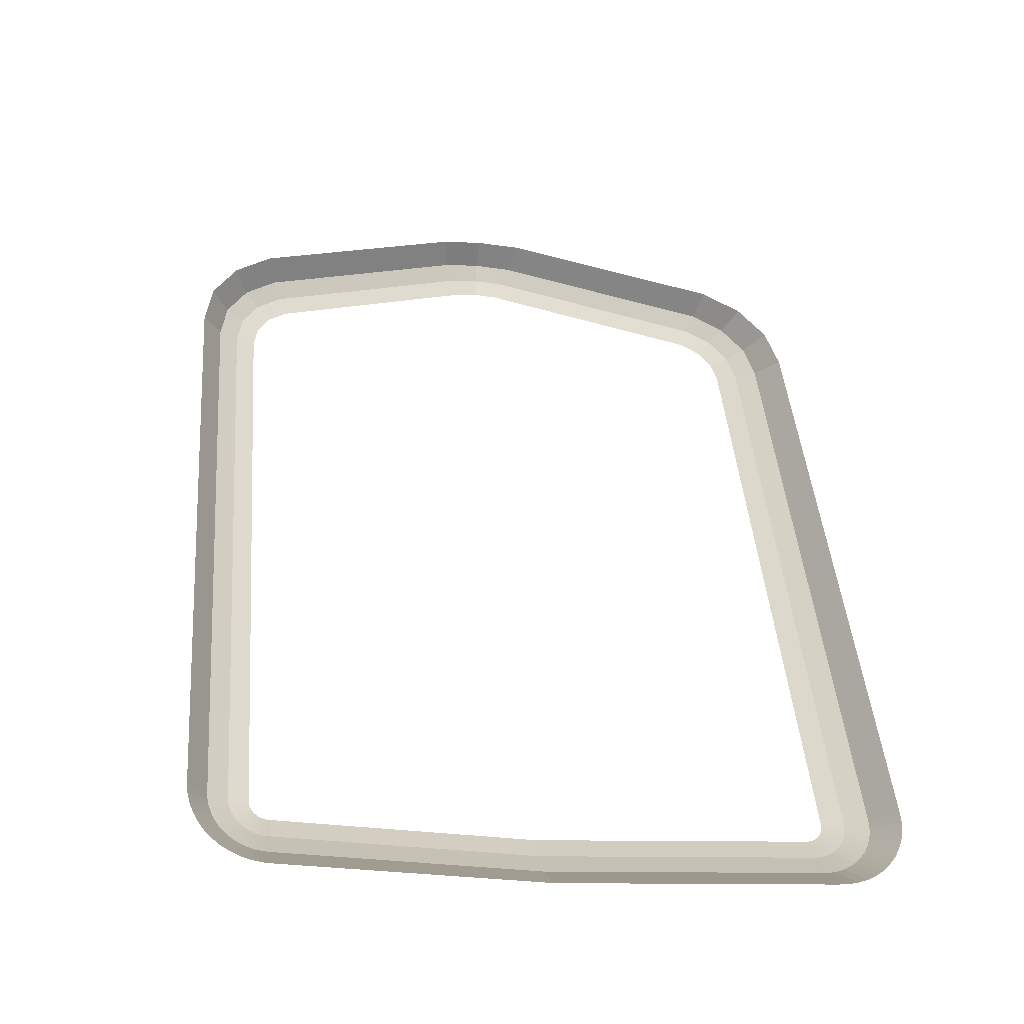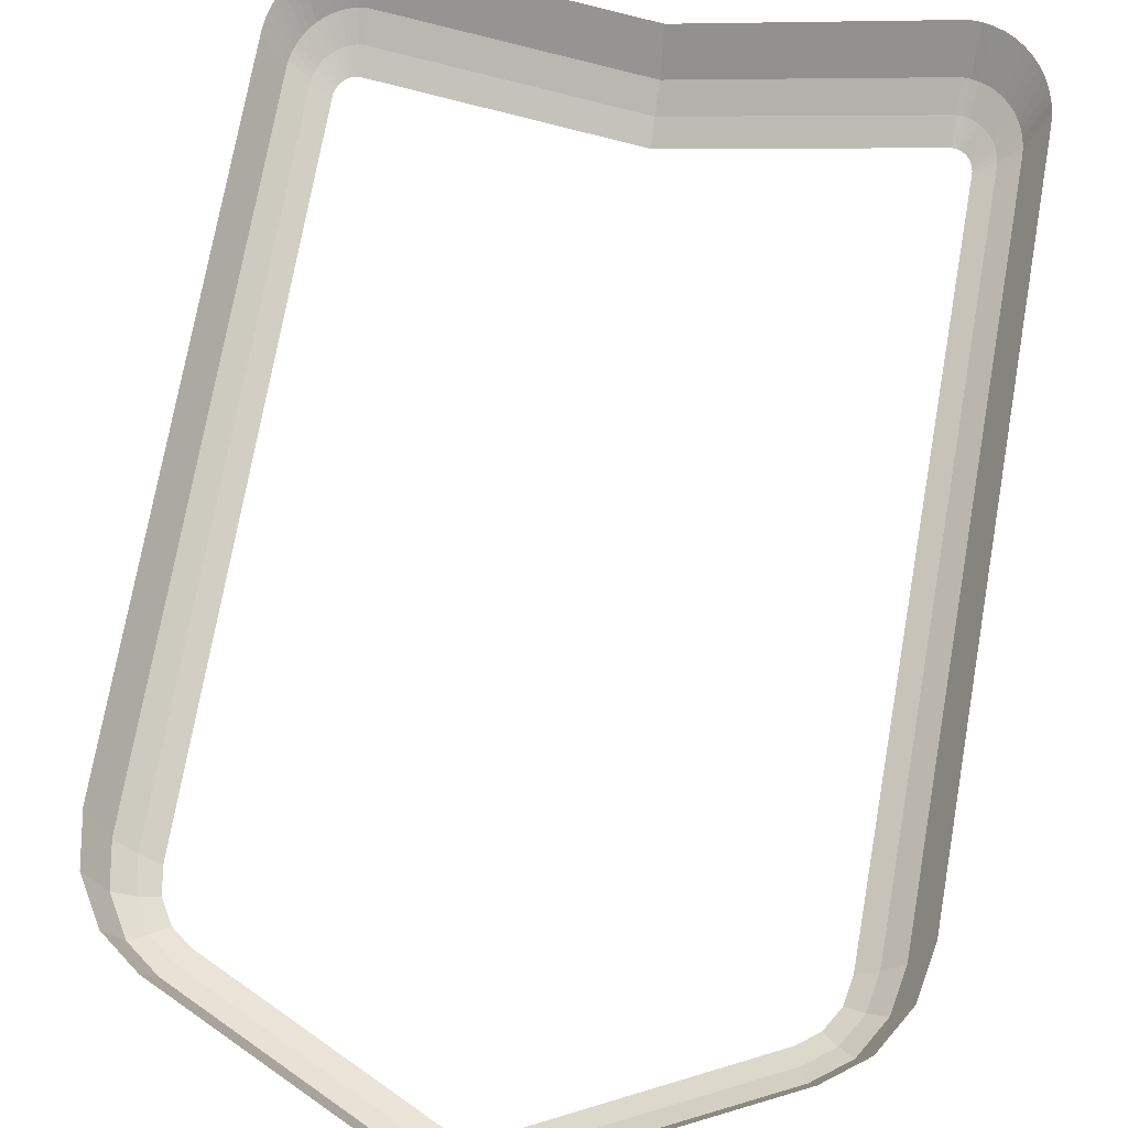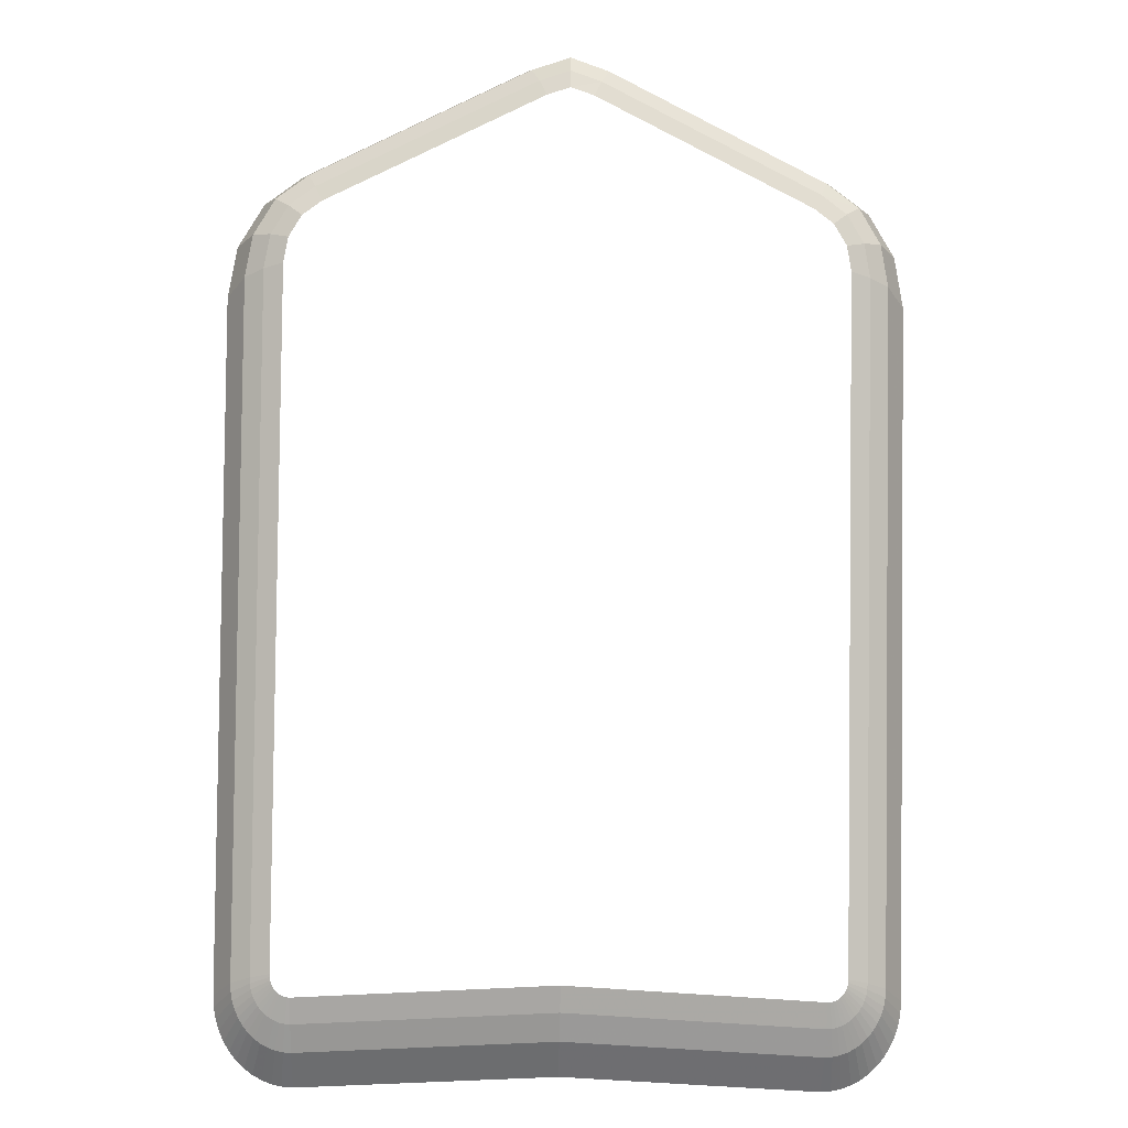
<metadata>
{"format":"obj","ext":"obj","renderer":"f3d","projection":"perspective","resolution":1024,"background":"white","views":[{"elev":-21.1,"azim":-10.2,"up":"+Y"},{"elev":45.7,"azim":-168.8,"up":"+Z"},{"elev":-30.2,"azim":178.5,"up":"+Y"}]}
</metadata>
<code>
v 0.65 -1.1 -0.375
v 0 -1.1 -0.475
v 0 -1.05 -0.525
v 0.65 -1.05 -0.425
v -0.65 -1.05 -0.425
v 0 -1.05 -0.525
v 0 -1.1 -0.475
v -0.65 -1.1 -0.375
v 0.65 -1.05 -0.425
v 0.6565 -1.05 -0.4252
v 0.6631 -1.099 -0.3754
v 0.65 -1.1 -0.375
v 0.6565 -1.05 -0.4252
v 0.6629 -1.048 -0.4259
v 0.6759 -1.097 -0.3767
v 0.6631 -1.099 -0.3754
v 0.6629 -1.048 -0.4259
v 0.6691 -1.046 -0.4269
v 0.6883 -1.092 -0.3788
v 0.6759 -1.097 -0.3767
v 0.6691 -1.046 -0.4269
v 0.675 -1.043 -0.4284
v 0.7 -1.087 -0.3817
v 0.6883 -1.092 -0.3788
v 0.675 -1.043 -0.4284
v 0.6804 -1.04 -0.4302
v 0.7109 -1.079 -0.3853
v 0.7 -1.087 -0.3817
v 0.6804 -1.04 -0.4302
v 0.6854 -1.035 -0.4323
v 0.7207 -1.071 -0.3896
v 0.7109 -1.079 -0.3853
v 0.6854 -1.035 -0.4323
v 0.6897 -1.03 -0.4348
v 0.7293 -1.061 -0.3946
v 0.7207 -1.071 -0.3896
v 0.6897 -1.03 -0.4348
v 0.6933 -1.025 -0.4375
v 0.7366 -1.05 -0.4
v 0.7293 -1.061 -0.3946
v 0.6933 -1.025 -0.4375
v 0.6962 -1.019 -0.4404
v 0.7424 -1.038 -0.4059
v 0.7366 -1.05 -0.4
v 0.6962 -1.019 -0.4404
v 0.6983 -1.013 -0.4435
v 0.7466 -1.026 -0.4121
v 0.7424 -1.038 -0.4059
v 0.6983 -1.013 -0.4435
v 0.6996 -1.007 -0.4467
v 0.7491 -1.013 -0.4185
v 0.7466 -1.026 -0.4121
v 0.6996 -1.007 -0.4467
v 0.7 -1 -0.45
v 0.75 -1 -0.425
v 0.7491 -1.013 -0.4185
v -0.65 -1.05 -0.425
v -0.6565 -1.05 -0.4252
v -0.6631 -1.099 -0.3754
v -0.65 -1.1 -0.375
v -0.6565 -1.05 -0.4252
v -0.6629 -1.048 -0.4259
v -0.6759 -1.097 -0.3767
v -0.6631 -1.099 -0.3754
v -0.6629 -1.048 -0.4259
v -0.6691 -1.046 -0.4269
v -0.6883 -1.092 -0.3788
v -0.6759 -1.097 -0.3767
v -0.6691 -1.046 -0.4269
v -0.675 -1.043 -0.4284
v -0.7 -1.087 -0.3817
v -0.6883 -1.092 -0.3788
v -0.675 -1.043 -0.4284
v -0.6804 -1.04 -0.4302
v -0.7109 -1.079 -0.3853
v -0.7 -1.087 -0.3817
v -0.6804 -1.04 -0.4302
v -0.6854 -1.035 -0.4323
v -0.7207 -1.071 -0.3896
v -0.7109 -1.079 -0.3853
v -0.6854 -1.035 -0.4323
v -0.6897 -1.03 -0.4348
v -0.7293 -1.061 -0.3946
v -0.7207 -1.071 -0.3896
v -0.6897 -1.03 -0.4348
v -0.6933 -1.025 -0.4375
v -0.7366 -1.05 -0.4
v -0.7293 -1.061 -0.3946
v -0.6933 -1.025 -0.4375
v -0.6962 -1.019 -0.4404
v -0.7424 -1.038 -0.4059
v -0.7366 -1.05 -0.4
v -0.6962 -1.019 -0.4404
v -0.6983 -1.013 -0.4435
v -0.7466 -1.026 -0.4121
v -0.7424 -1.038 -0.4059
v -0.6983 -1.013 -0.4435
v -0.6996 -1.007 -0.4467
v -0.7491 -1.013 -0.4185
v -0.7466 -1.026 -0.4121
v -0.6996 -1.007 -0.4467
v -0.7 -1 -0.45
v -0.75 -1 -0.425
v -0.7491 -1.013 -0.4185
v 0.75 0.55 -1.2
v 0.75 -1 -0.425
v 0.7 -1 -0.45
v 0.7 0.55 -1.225
v -0.7 0.55 -1.225
v -0.7 -1 -0.45
v -0.75 -1 -0.425
v -0.75 0.55 -1.2
v 0.7 0.55 -1.225
v 0.6886 0.6074 -1.254
v 0.7348 0.6266 -1.238
v 0.75 0.55 -1.2
v -0.75 0.55 -1.2
v -0.7348 0.6266 -1.238
v -0.6886 0.6074 -1.254
v -0.7 0.55 -1.225
v 0.6914 0.6914 -1.271
v 0.7348 0.6266 -1.238
v 0.6886 0.6074 -1.254
v 0.6561 0.6561 -1.278
v -0.6561 0.6561 -1.278
v -0.6886 0.6074 -1.254
v -0.7348 0.6266 -1.238
v -0.6914 0.6914 -1.271
v 0.6561 0.6561 -1.278
v 0.6074 0.6886 -1.294
v 0.6266 0.7348 -1.292
v 0.6914 0.6914 -1.271
v -0.6914 0.6914 -1.271
v -0.6266 0.7348 -1.292
v -0.6074 0.6886 -1.294
v -0.6561 0.6561 -1.278
v 0.07655 0.9348 -1.468
v 0.6266 0.7348 -1.292
v 0.6074 0.6886 -1.294
v 0.0574 0.8886 -1.47
v -0.0574 0.8886 -1.47
v -0.6074 0.6886 -1.294
v -0.6266 0.7348 -1.292
v -0.07655 0.9348 -1.468
v 0.0574 0.8886 -1.47
v 0 0.9 -1.485
v 0 0.95 -1.489
v 0.07655 0.9348 -1.468
v -0.07655 0.9348 -1.468
v 0 0.95 -1.489
v 0 0.9 -1.485
v -0.0574 0.8886 -1.47
v 0.65 -1.15 -0.3125
v 0 -1.15 -0.4125
v 0 -1.1 -0.475
v 0.65 -1.1 -0.375
v -0.65 -1.1 -0.375
v 0 -1.1 -0.475
v 0 -1.15 -0.4125
v -0.65 -1.15 -0.3125
v 0.65 -1.1 -0.375
v 0.6631 -1.099 -0.3754
v 0.6696 -1.149 -0.3131
v 0.65 -1.15 -0.3125
v 0.6631 -1.099 -0.3754
v 0.6759 -1.097 -0.3767
v 0.6888 -1.145 -0.3151
v 0.6696 -1.149 -0.3131
v 0.6759 -1.097 -0.3767
v 0.6883 -1.092 -0.3788
v 0.7074 -1.139 -0.3182
v 0.6888 -1.145 -0.3151
v 0.6883 -1.092 -0.3788
v 0.7 -1.087 -0.3817
v 0.725 -1.13 -0.3226
v 0.7074 -1.139 -0.3182
v 0.7 -1.087 -0.3817
v 0.7109 -1.079 -0.3853
v 0.7413 -1.119 -0.328
v 0.725 -1.13 -0.3226
v 0.7109 -1.079 -0.3853
v 0.7207 -1.071 -0.3896
v 0.7561 -1.106 -0.3345
v 0.7413 -1.119 -0.328
v 0.7207 -1.071 -0.3896
v 0.7293 -1.061 -0.3946
v 0.769 -1.091 -0.3418
v 0.7561 -1.106 -0.3345
v 0.7293 -1.061 -0.3946
v 0.7366 -1.05 -0.4
v 0.7799 -1.075 -0.35
v 0.769 -1.091 -0.3418
v 0.7366 -1.05 -0.4
v 0.7424 -1.038 -0.4059
v 0.7886 -1.057 -0.3588
v 0.7799 -1.075 -0.35
v 0.7424 -1.038 -0.4059
v 0.7466 -1.026 -0.4121
v 0.7949 -1.039 -0.3681
v 0.7886 -1.057 -0.3588
v 0.7466 -1.026 -0.4121
v 0.7491 -1.013 -0.4185
v 0.7987 -1.02 -0.3777
v 0.7949 -1.039 -0.3681
v 0.7491 -1.013 -0.4185
v 0.75 -1 -0.425
v 0.8 -1 -0.3875
v 0.7987 -1.02 -0.3777
v -0.65 -1.1 -0.375
v -0.6631 -1.099 -0.3754
v -0.6696 -1.149 -0.3131
v -0.65 -1.15 -0.3125
v -0.6631 -1.099 -0.3754
v -0.6759 -1.097 -0.3767
v -0.6888 -1.145 -0.3151
v -0.6696 -1.149 -0.3131
v -0.6759 -1.097 -0.3767
v -0.6883 -1.092 -0.3788
v -0.7074 -1.139 -0.3182
v -0.6888 -1.145 -0.3151
v -0.6883 -1.092 -0.3788
v -0.7 -1.087 -0.3817
v -0.725 -1.13 -0.3226
v -0.7074 -1.139 -0.3182
v -0.7 -1.087 -0.3817
v -0.7109 -1.079 -0.3853
v -0.7413 -1.119 -0.328
v -0.725 -1.13 -0.3226
v -0.7109 -1.079 -0.3853
v -0.7207 -1.071 -0.3896
v -0.7561 -1.106 -0.3345
v -0.7413 -1.119 -0.328
v -0.7207 -1.071 -0.3896
v -0.7293 -1.061 -0.3946
v -0.769 -1.091 -0.3418
v -0.7561 -1.106 -0.3345
v -0.7293 -1.061 -0.3946
v -0.7366 -1.05 -0.4
v -0.7799 -1.075 -0.35
v -0.769 -1.091 -0.3418
v -0.7366 -1.05 -0.4
v -0.7424 -1.038 -0.4059
v -0.7886 -1.057 -0.3588
v -0.7799 -1.075 -0.35
v -0.7424 -1.038 -0.4059
v -0.7466 -1.026 -0.4121
v -0.7949 -1.039 -0.3681
v -0.7886 -1.057 -0.3588
v -0.7466 -1.026 -0.4121
v -0.7491 -1.013 -0.4185
v -0.7987 -1.02 -0.3777
v -0.7949 -1.039 -0.3681
v -0.7491 -1.013 -0.4185
v -0.75 -1 -0.425
v -0.8 -1 -0.3875
v -0.7987 -1.02 -0.3777
v 0.8 0.55 -1.163
v 0.8 -1 -0.3875
v 0.75 -1 -0.425
v 0.75 0.55 -1.2
v -0.75 0.55 -1.2
v -0.75 -1 -0.425
v -0.8 -1 -0.3875
v -0.8 0.55 -1.163
v 0.75 0.55 -1.2
v 0.7348 0.6266 -1.238
v 0.781 0.6456 -1.21
v 0.8 0.55 -1.163
v -0.8 0.55 -1.163
v -0.781 0.6456 -1.21
v -0.7348 0.6266 -1.238
v -0.75 0.55 -1.2
v 0.7268 0.7268 -1.251
v 0.781 0.6456 -1.21
v 0.7348 0.6266 -1.238
v 0.6914 0.6914 -1.271
v -0.6914 0.6914 -1.271
v -0.7348 0.6266 -1.238
v -0.781 0.6456 -1.21
v -0.7268 0.7268 -1.251
v 0.6914 0.6914 -1.271
v 0.6266 0.7348 -1.292
v 0.6456 0.781 -1.278
v 0.7268 0.7268 -1.251
v -0.7268 0.7268 -1.251
v -0.6456 0.781 -1.278
v -0.6266 0.7348 -1.292
v -0.6914 0.6914 -1.271
v 0.09565 0.9809 -1.453
v 0.6456 0.781 -1.278
v 0.6266 0.7348 -1.292
v 0.07655 0.9348 -1.468
v -0.07655 0.9348 -1.468
v -0.6266 0.7348 -1.292
v -0.6456 0.781 -1.278
v -0.09565 0.9809 -1.453
v 0.07655 0.9348 -1.468
v 0 0.95 -1.489
v 0 1 -1.48
v 0.09565 0.9809 -1.453
v -0.09565 0.9809 -1.453
v 0 1 -1.48
v 0 0.95 -1.489
v -0.07655 0.9348 -1.468
v 0.65 -1.2 -0.2
v 0 -1.2 -0.3
v 0 -1.15 -0.4125
v 0.65 -1.15 -0.3125
v -0.65 -1.15 -0.3125
v 0 -1.15 -0.4125
v 0 -1.2 -0.3
v -0.65 -1.2 -0.2
v 0.65 -1.15 -0.3125
v 0.6696 -1.149 -0.3131
v 0.6761 -1.198 -0.2009
v 0.65 -1.2 -0.2
v 0.6696 -1.149 -0.3131
v 0.6888 -1.145 -0.3151
v 0.7018 -1.193 -0.2034
v 0.6761 -1.198 -0.2009
v 0.6888 -1.145 -0.3151
v 0.7074 -1.139 -0.3182
v 0.7265 -1.185 -0.2076
v 0.7018 -1.193 -0.2034
v 0.7074 -1.139 -0.3182
v 0.725 -1.13 -0.3226
v 0.75 -1.173 -0.2134
v 0.7265 -1.185 -0.2076
v 0.725 -1.13 -0.3226
v 0.7413 -1.119 -0.328
v 0.7718 -1.159 -0.2207
v 0.75 -1.173 -0.2134
v 0.7413 -1.119 -0.328
v 0.7561 -1.106 -0.3345
v 0.7914 -1.141 -0.2293
v 0.7718 -1.159 -0.2207
v 0.7561 -1.106 -0.3345
v 0.769 -1.091 -0.3418
v 0.8087 -1.122 -0.2391
v 0.7914 -1.141 -0.2293
v 0.769 -1.091 -0.3418
v 0.7799 -1.075 -0.35
v 0.8232 -1.1 -0.25
v 0.8087 -1.122 -0.2391
v 0.7799 -1.075 -0.35
v 0.7886 -1.057 -0.3588
v 0.8348 -1.077 -0.2617
v 0.8232 -1.1 -0.25
v 0.7886 -1.057 -0.3588
v 0.7949 -1.039 -0.3681
v 0.8432 -1.052 -0.2741
v 0.8348 -1.077 -0.2617
v 0.7949 -1.039 -0.3681
v 0.7987 -1.02 -0.3777
v 0.8483 -1.026 -0.2869
v 0.8432 -1.052 -0.2741
v 0.7987 -1.02 -0.3777
v 0.8 -1 -0.3875
v 0.85 -1 -0.3
v 0.8483 -1.026 -0.2869
v -0.65 -1.15 -0.3125
v -0.6696 -1.149 -0.3131
v -0.6761 -1.198 -0.2009
v -0.65 -1.2 -0.2
v -0.6696 -1.149 -0.3131
v -0.6888 -1.145 -0.3151
v -0.7018 -1.193 -0.2034
v -0.6761 -1.198 -0.2009
v -0.6888 -1.145 -0.3151
v -0.7074 -1.139 -0.3182
v -0.7265 -1.185 -0.2076
v -0.7018 -1.193 -0.2034
v -0.7074 -1.139 -0.3182
v -0.725 -1.13 -0.3226
v -0.75 -1.173 -0.2134
v -0.7265 -1.185 -0.2076
v -0.725 -1.13 -0.3226
v -0.7413 -1.119 -0.328
v -0.7718 -1.159 -0.2207
v -0.75 -1.173 -0.2134
v -0.7413 -1.119 -0.328
v -0.7561 -1.106 -0.3345
v -0.7914 -1.141 -0.2293
v -0.7718 -1.159 -0.2207
v -0.7561 -1.106 -0.3345
v -0.769 -1.091 -0.3418
v -0.8087 -1.122 -0.2391
v -0.7914 -1.141 -0.2293
v -0.769 -1.091 -0.3418
v -0.7799 -1.075 -0.35
v -0.8232 -1.1 -0.25
v -0.8087 -1.122 -0.2391
v -0.7799 -1.075 -0.35
v -0.7886 -1.057 -0.3588
v -0.8348 -1.077 -0.2617
v -0.8232 -1.1 -0.25
v -0.7886 -1.057 -0.3588
v -0.7949 -1.039 -0.3681
v -0.8432 -1.052 -0.2741
v -0.8348 -1.077 -0.2617
v -0.7949 -1.039 -0.3681
v -0.7987 -1.02 -0.3777
v -0.8483 -1.026 -0.2869
v -0.8432 -1.052 -0.2741
v -0.7987 -1.02 -0.3777
v -0.8 -1 -0.3875
v -0.85 -1 -0.3
v -0.8483 -1.026 -0.2869
v 0.85 0.55 -1.075
v 0.85 -1 -0.3
v 0.8 -1 -0.3875
v 0.8 0.55 -1.163
v -0.8 0.55 -1.163
v -0.8 -1 -0.3875
v -0.85 -1 -0.3
v -0.85 0.55 -1.075
v 0.8 0.55 -1.163
v 0.781 0.6456 -1.21
v 0.8272 0.6648 -1.132
v 0.85 0.55 -1.075
v -0.85 0.55 -1.075
v -0.8272 0.6648 -1.132
v -0.781 0.6456 -1.21
v -0.8 0.55 -1.163
v 0.7621 0.7621 -1.181
v 0.8272 0.6648 -1.132
v 0.781 0.6456 -1.21
v 0.7268 0.7268 -1.251
v -0.7268 0.7268 -1.251
v -0.781 0.6456 -1.21
v -0.8272 0.6648 -1.132
v -0.7621 0.7621 -1.181
v 0.7268 0.7268 -1.251
v 0.6456 0.781 -1.278
v 0.6648 0.8272 -1.214
v 0.7621 0.7621 -1.181
v -0.7621 0.7621 -1.181
v -0.6648 0.8272 -1.214
v -0.6456 0.781 -1.278
v -0.7268 0.7268 -1.251
v 0.1148 1.027 -1.389
v 0.6648 0.8272 -1.214
v 0.6456 0.781 -1.278
v 0.09565 0.9809 -1.453
v -0.09565 0.9809 -1.453
v -0.6456 0.781 -1.278
v -0.6648 0.8272 -1.214
v -0.1148 1.027 -1.389
v 0.09565 0.9809 -1.453
v 0 1 -1.48
v 0 1.05 -1.42
v 0.1148 1.027 -1.389
v -0.1148 1.027 -1.389
v 0 1.05 -1.42
v 0 1 -1.48
v -0.09565 0.9809 -1.453
g mesh7203766
f 1 2 3
f 3 4 1
f 5 6 7
f 7 8 5
g mesh7203767
f 9 10 11
f 11 12 9
f 13 14 15
f 15 16 13
f 17 18 19
f 19 20 17
f 21 22 23
f 23 24 21
f 25 26 27
f 27 28 25
f 29 30 31
f 31 32 29
f 33 34 35
f 35 36 33
f 37 38 39
f 39 40 37
f 41 42 43
f 43 44 41
f 45 46 47
f 47 48 45
f 49 50 51
f 51 52 49
f 53 54 55
f 55 56 53
g mesh7203769
f 57 59 58
f 59 57 60
f 61 63 62
f 63 61 64
f 65 67 66
f 67 65 68
f 69 71 70
f 71 69 72
f 73 75 74
f 75 73 76
f 77 79 78
f 79 77 80
f 81 83 82
f 83 81 84
f 85 87 86
f 87 85 88
f 89 91 90
f 91 89 92
f 93 95 94
f 95 93 96
f 97 99 98
f 99 97 100
f 101 103 102
f 103 101 104
f 105 106 107
f 107 108 105
f 109 110 111
f 111 112 109
f 113 114 115
f 115 116 113
f 117 118 119
f 119 120 117
f 121 122 123
f 123 124 121
f 125 126 127
f 127 128 125
f 129 130 131
f 131 132 129
f 133 134 135
f 135 136 133
f 137 138 139
f 139 140 137
f 141 142 143
f 143 144 141
f 145 146 147
f 147 148 145
f 149 150 151
f 151 152 149
f 153 154 155
f 155 156 153
f 157 158 159
f 159 160 157
g mesh7203771
f 161 162 163
f 163 164 161
f 165 166 167
f 167 168 165
f 169 170 171
f 171 172 169
f 173 174 175
f 175 176 173
f 177 178 179
f 179 180 177
f 181 182 183
f 183 184 181
f 185 186 187
f 187 188 185
f 189 190 191
f 191 192 189
f 193 194 195
f 195 196 193
f 197 198 199
f 199 200 197
f 201 202 203
f 203 204 201
f 205 206 207
f 207 208 205
g mesh7203773
f 209 211 210
f 211 209 212
f 213 215 214
f 215 213 216
f 217 219 218
f 219 217 220
f 221 223 222
f 223 221 224
f 225 227 226
f 227 225 228
f 229 231 230
f 231 229 232
f 233 235 234
f 235 233 236
f 237 239 238
f 239 237 240
f 241 243 242
f 243 241 244
f 245 247 246
f 247 245 248
f 249 251 250
f 251 249 252
f 253 255 254
f 255 253 256
f 257 258 259
f 259 260 257
f 261 262 263
f 263 264 261
f 265 266 267
f 267 268 265
f 269 270 271
f 271 272 269
f 273 274 275
f 275 276 273
f 277 278 279
f 279 280 277
f 281 282 283
f 283 284 281
f 285 286 287
f 287 288 285
f 289 290 291
f 291 292 289
f 293 294 295
f 295 296 293
f 297 298 299
f 299 300 297
f 301 302 303
f 303 304 301
f 305 306 307
f 307 308 305
f 309 310 311
f 311 312 309
g mesh7203775
f 313 314 315
f 315 316 313
f 317 318 319
f 319 320 317
f 321 322 323
f 323 324 321
f 325 326 327
f 327 328 325
f 329 330 331
f 331 332 329
f 333 334 335
f 335 336 333
f 337 338 339
f 339 340 337
f 341 342 343
f 343 344 341
f 345 346 347
f 347 348 345
f 349 350 351
f 351 352 349
f 353 354 355
f 355 356 353
f 357 358 359
f 359 360 357
g mesh7203777
f 361 363 362
f 363 361 364
f 365 367 366
f 367 365 368
f 369 371 370
f 371 369 372
f 373 375 374
f 375 373 376
f 377 379 378
f 379 377 380
f 381 383 382
f 383 381 384
f 385 387 386
f 387 385 388
f 389 391 390
f 391 389 392
f 393 395 394
f 395 393 396
f 397 399 398
f 399 397 400
f 401 403 402
f 403 401 404
f 405 407 406
f 407 405 408
f 409 410 411
f 411 412 409
f 413 414 415
f 415 416 413
f 417 418 419
f 419 420 417
f 421 422 423
f 423 424 421
f 425 426 427
f 427 428 425
f 429 430 431
f 431 432 429
f 433 434 435
f 435 436 433
f 437 438 439
f 439 440 437
f 441 442 443
f 443 444 441
f 445 446 447
f 447 448 445
f 449 450 451
f 451 452 449
f 453 454 455
f 455 456 453

</code>
